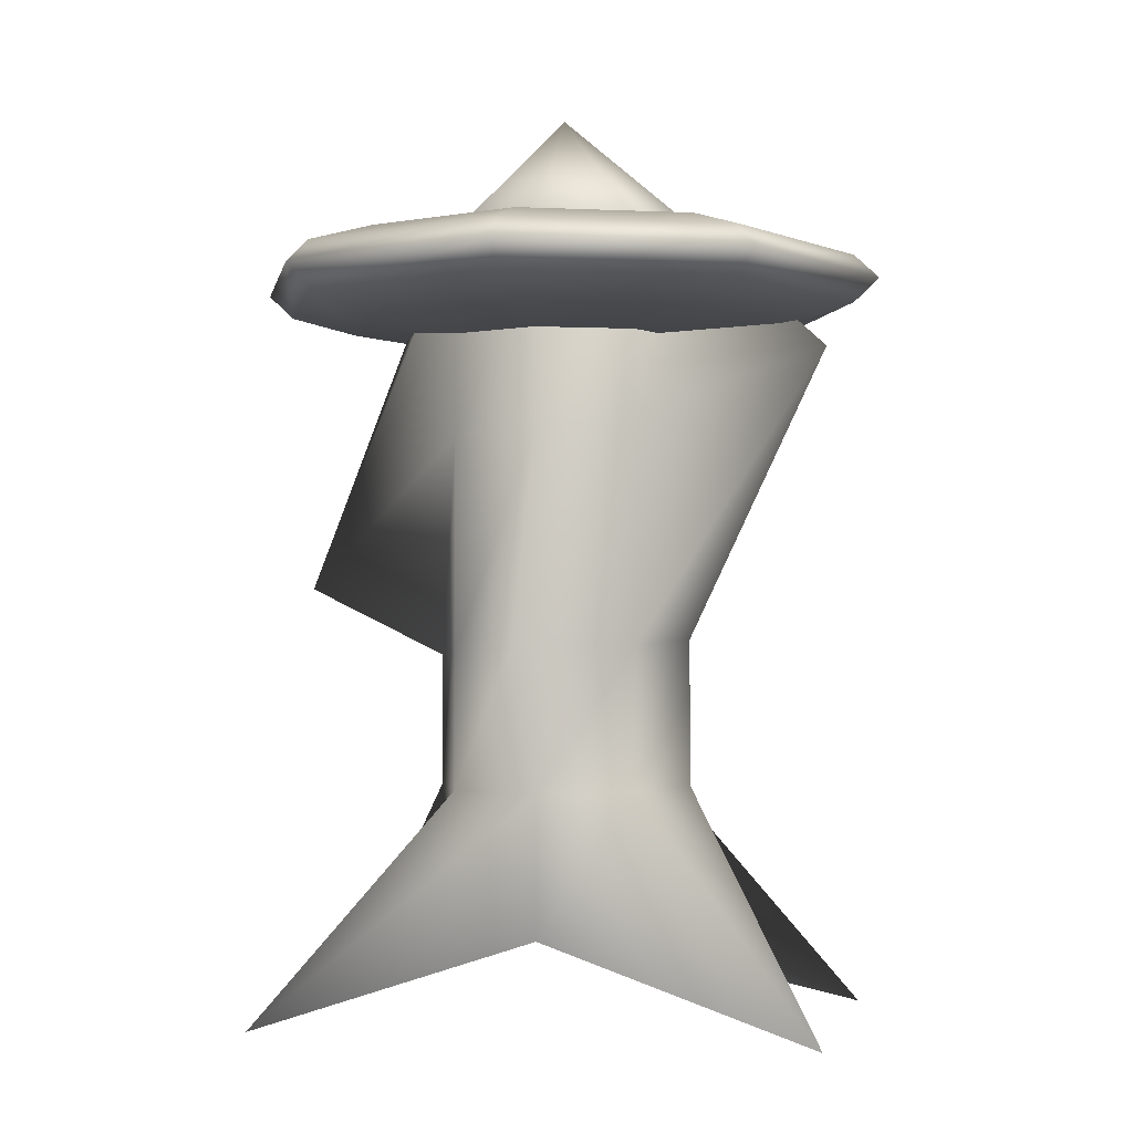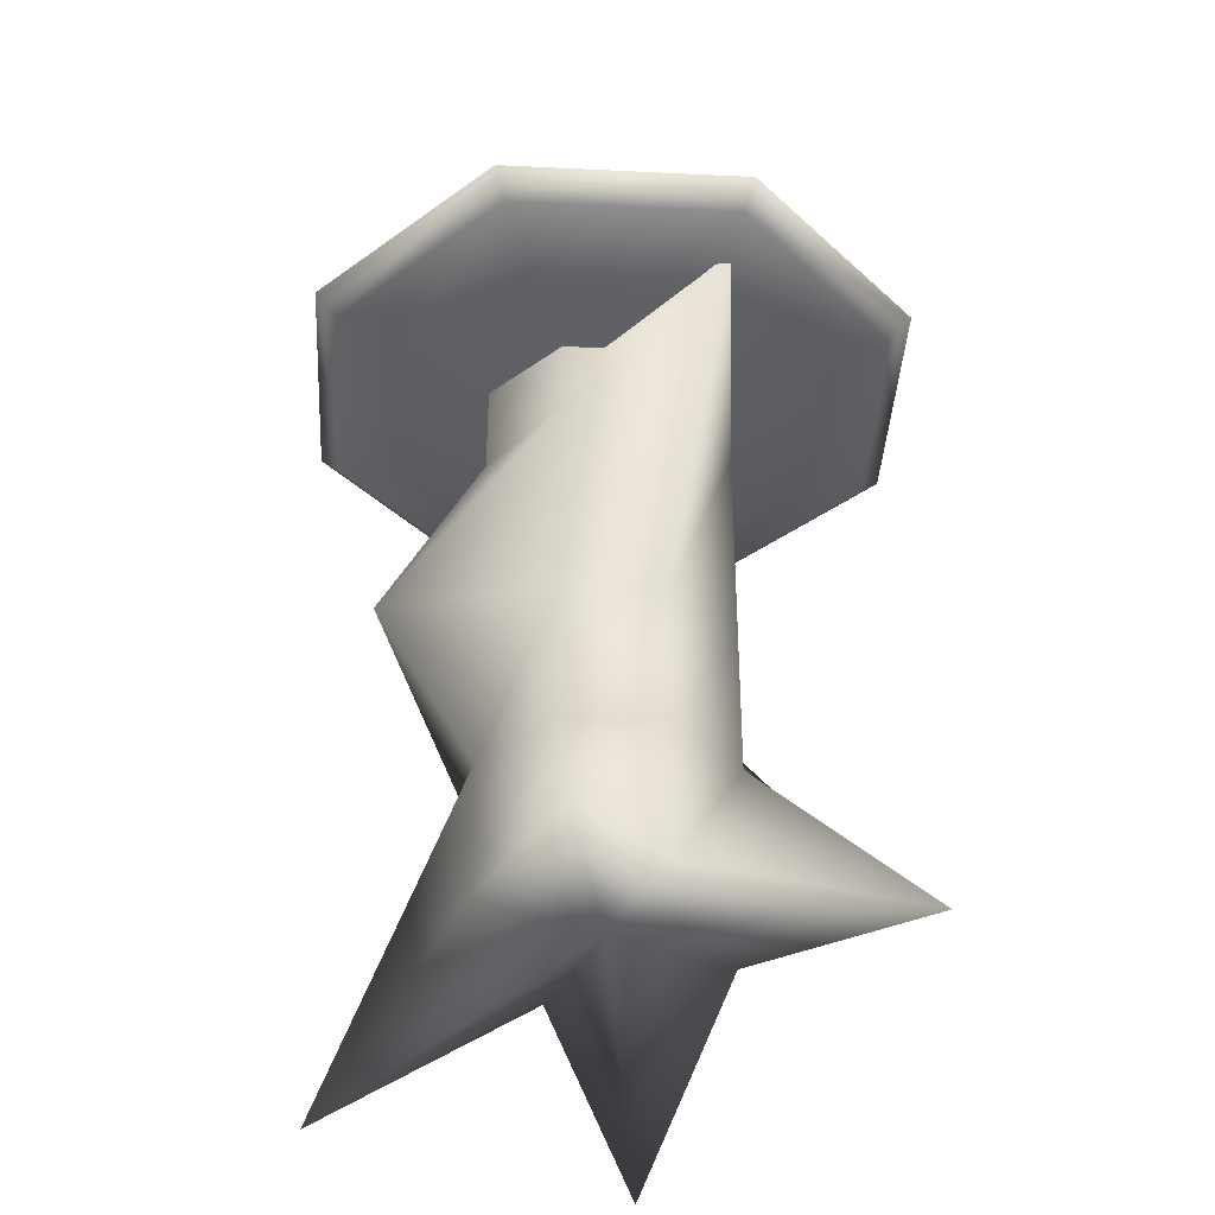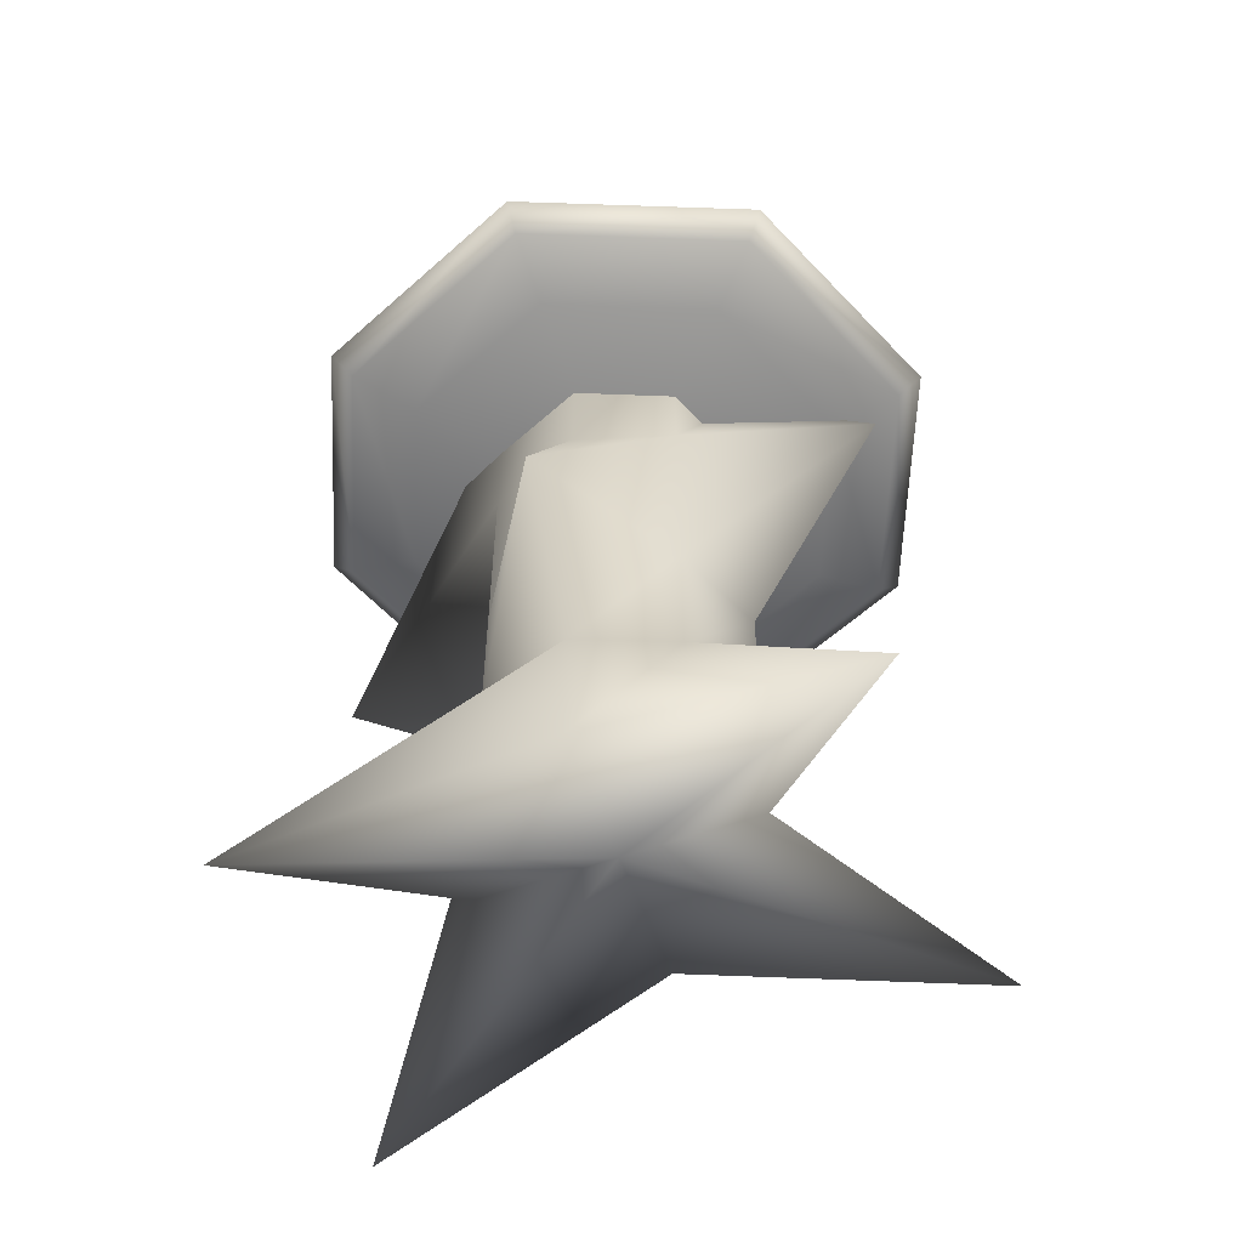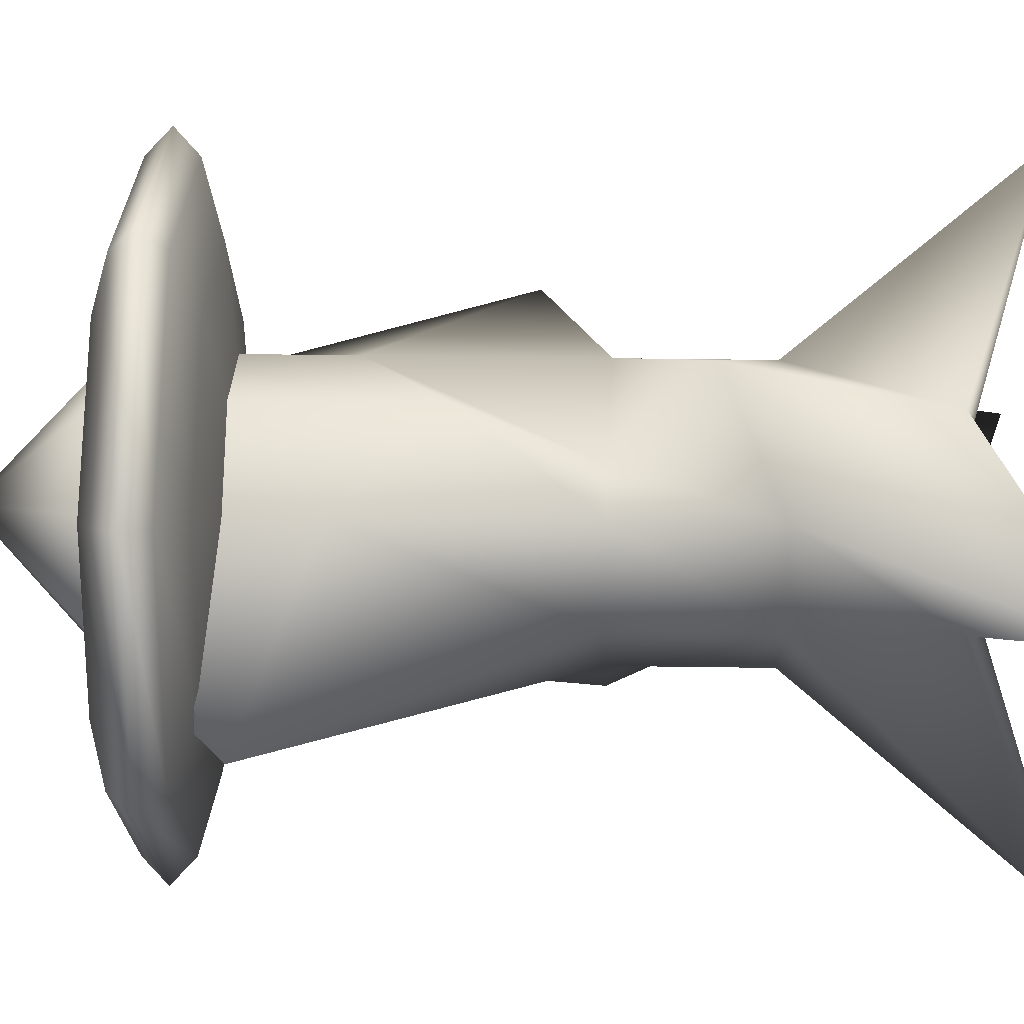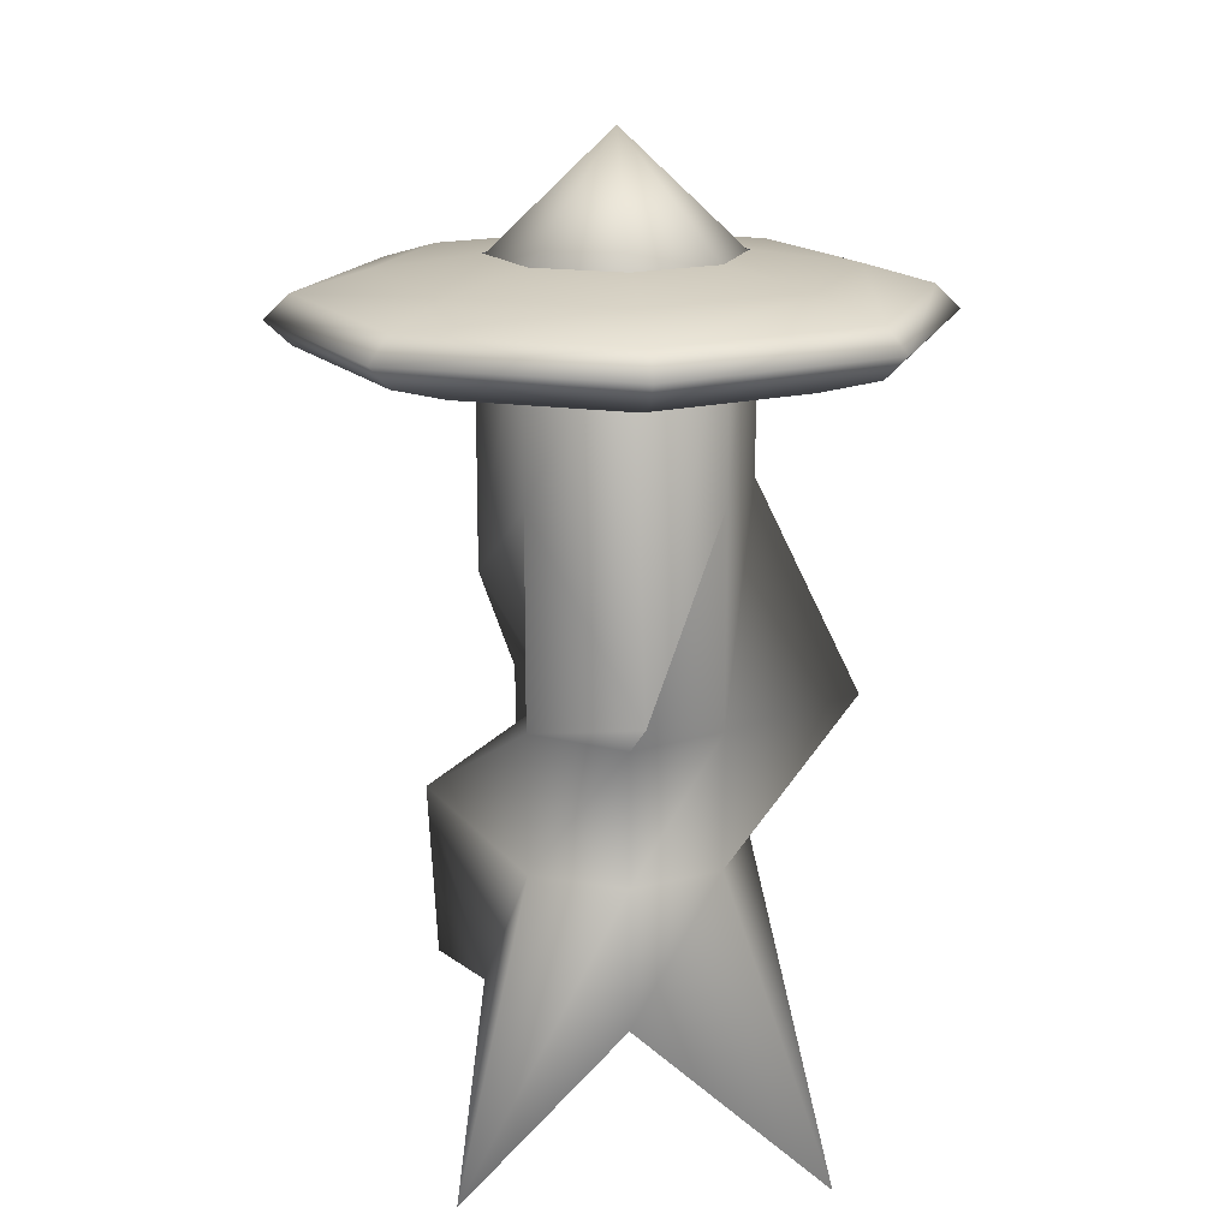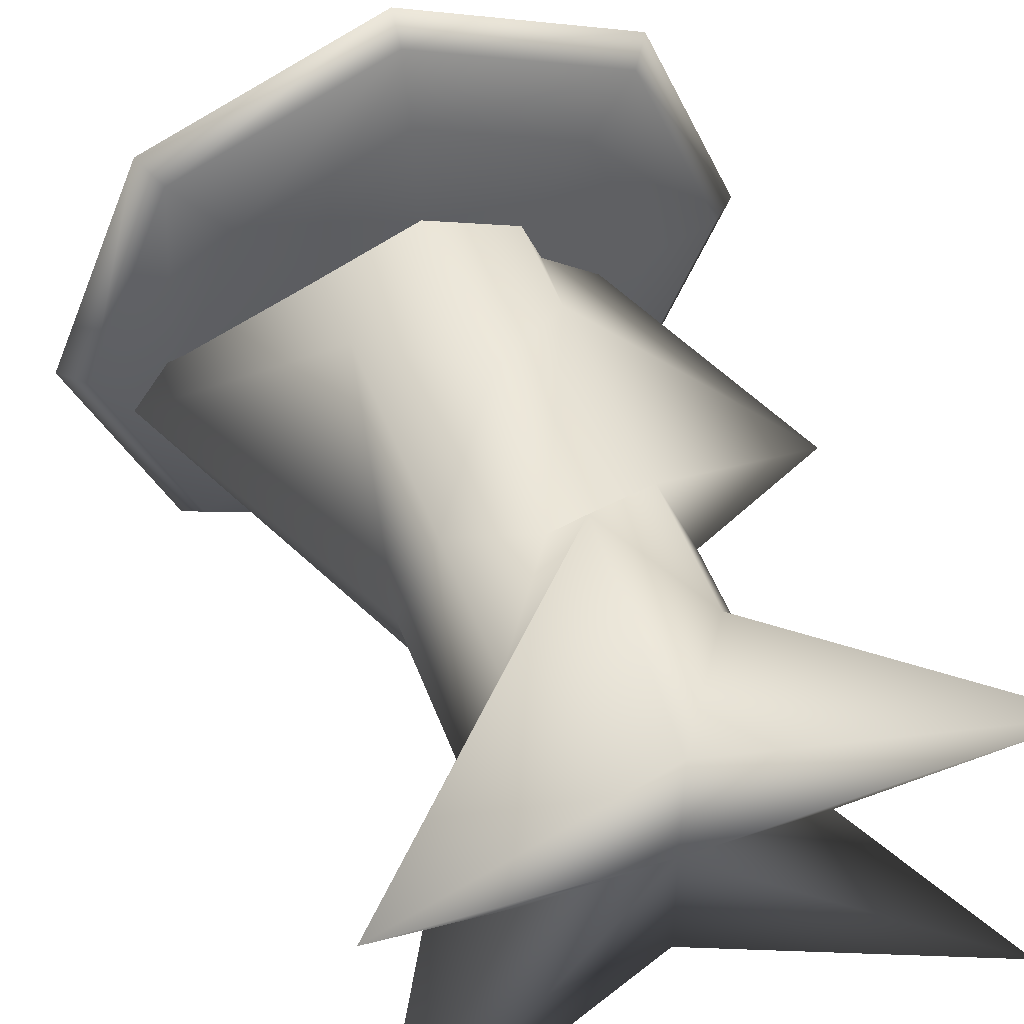
<metadata>
{"format":"obj","ext":"obj","renderer":"f3d","projection":"perspective","resolution":1024,"background":"white","views":[{"elev":-1.7,"azim":-167.6,"up":"+Y"},{"elev":-39.6,"azim":-115.9,"up":"+Y"},{"elev":-58.3,"azim":-159.8,"up":"+Y"},{"elev":48.1,"azim":-89.1,"up":"+Z"},{"elev":16.5,"azim":84.7,"up":"+Y"},{"elev":50.1,"azim":-20.1,"up":"+Z"}]}
</metadata>
<code>
g default
v 4.329 -5.857 -2.578
v 0 -4.463 -1.99
v -4.329 -5.857 -2.578
v -1.99 -4.462 0
v -4.329 -5.857 2.578
v 0 -4.462 1.99
v 4.329 -5.857 2.578
v 1.99 -4.462 0
v 1.407 -2.264 -1.407
v 0 -2.284 -1.99
v -1.407 -2.259 -1.407
v -1.99 -2.232 0
v -1.407 -2.231 1.407
v 0 -1.35 2.801
v 1.407 -2.236 1.407
v 1.99 -2.265 0
v 1.407 -0.1568 -1.407
v 0 -0.1212 -3.586
v -1.407 -0.05412 -1.407
v -1.99 0.0297 0
v -1.407 0.005614 1.407
v 0 -0.0133 0.9084
v 1.407 -0.1006 1.407
v 1.99 -0.2114 0
v 1.407 3.134 -1.407
v 0 3.201 -1.99
v -1.407 3.454 -1.407
v -4.133 4.555 0
v -1.407 3.464 1.407
v 0 1.906 1.99
v 1.407 3.143 1.407
v 4.133 0.8358 0
v 1.407 6.313 -1.407
v 0 6.313 -1.99
v -1.407 6.39 -1.407
v -1.99 6.513 0
v -1.407 6.39 1.407
v 0 6.313 1.99
v 1.407 6.313 1.407
v 1.99 6.313 0
v 0 -4.462 -0
v 0 8.207 0
g pCylinder1
f 1 2 10 9
f 2 3 11 10
f 3 4 12 11
f 4 5 13 12
f 5 6 14 13
f 6 7 15 14
f 7 8 16 15
f 8 1 9 16
f 9 10 18 17
f 10 11 19 18
f 11 12 20 19
f 12 13 21 20
f 13 14 22 21
f 14 15 23 22
f 15 16 24 23
f 16 9 17 24
f 17 18 26 25
f 18 19 27 26
f 19 20 28 27
f 20 21 29 28
f 21 22 30 29
f 22 23 31 30
f 23 24 32 31
f 24 17 25 32
f 25 26 34 33
f 26 27 35 34
f 27 28 36 35
f 28 29 37 36
f 29 30 38 37
f 30 31 39 38
f 31 32 40 39
f 32 25 33 40
f 2 1 41
f 3 2 41
f 4 3 41
f 5 4 41
f 6 5 41
f 7 6 41
f 8 7 41
f 1 8 41
f 33 34 42
f 34 35 42
f 35 36 42
f 36 37 42
f 37 38 42
f 38 39 42
f 39 40 42
f 40 33 42
g default
v 1.299 4.7 -1.323
v -0.02233 4.7 -1.871
v -1.344 4.7 -1.323
v -1.891 4.7 -0.001553
v -1.344 4.7 1.32
v -0.02233 4.7 1.867
v 1.299 4.7 1.32
v 1.847 4.7 -0.001553
v 2.42 4.907 -2.444
v -0.02233 4.907 -3.455
v -2.468 4.907 -2.446
v -3.481 4.907 -0.000371
v -2.468 4.907 2.445
v -0.02275 4.907 3.458
v 2.423 4.907 2.445
v 3.436 4.907 -0.000371
v 3.171 5.216 -3.194
v -0.0226 5.216 -4.517
v -3.229 5.216 -3.203
v -4.557 5.216 0.002118
v -3.229 5.216 3.208
v -0.02365 5.216 4.535
v 3.182 5.216 3.208
v 4.51 5.216 0.002118
v 3.44 5.581 -3.462
v -0.0231 5.581 -4.897
v -3.504 5.581 -3.475
v -4.945 5.581 0.004364
v -3.504 5.581 3.484
v -0.02447 5.581 4.925
v 3.455 5.581 3.484
v 4.896 5.581 0.004364
v 3.181 5.946 -3.203
v -0.02358 5.946 -4.53
v -3.229 5.946 -3.203
v -4.557 5.946 0.002118
v -3.229 5.946 3.208
v -0.02365 5.946 4.535
v 3.182 5.946 3.208
v 4.51 5.946 0.002118
v 2.423 6.255 -2.446
v -0.02275 6.255 -3.459
v -2.468 6.255 -2.446
v -3.481 6.255 -0.000371
v -2.468 6.255 2.445
v -0.02275 6.255 3.458
v 2.423 6.255 2.445
v 3.436 6.255 -0.000371
v 1.299 6.462 -1.323
v -0.02233 6.462 -1.871
v -1.344 6.462 -1.323
v -1.891 6.462 -0.001553
v -1.344 6.462 1.32
v -0.02233 6.462 1.867
v 1.299 6.462 1.32
v 1.847 6.462 -0.001553
g pSphere1
f 43 44 52 51
f 44 45 53 52
f 45 46 54 53
f 46 47 55 54
f 47 48 56 55
f 48 49 57 56
f 49 50 58 57
f 50 43 51 58
f 51 52 60 59
f 52 53 61 60
f 53 54 62 61
f 54 55 63 62
f 55 56 64 63
f 56 57 65 64
f 57 58 66 65
f 58 51 59 66
f 59 60 68 67
f 60 61 69 68
f 61 62 70 69
f 62 63 71 70
f 63 64 72 71
f 64 65 73 72
f 65 66 74 73
f 66 59 67 74
f 67 68 76 75
f 68 69 77 76
f 69 70 78 77
f 70 71 79 78
f 71 72 80 79
f 72 73 81 80
f 73 74 82 81
f 74 67 75 82
f 75 76 84 83
f 76 77 85 84
f 77 78 86 85
f 78 79 87 86
f 79 80 88 87
f 80 81 89 88
f 81 82 90 89
f 82 75 83 90
f 83 84 92 91
f 84 85 93 92
f 85 86 94 93
f 86 87 95 94
f 87 88 96 95
f 88 89 97 96
f 89 90 98 97
f 90 83 91 98

</code>
